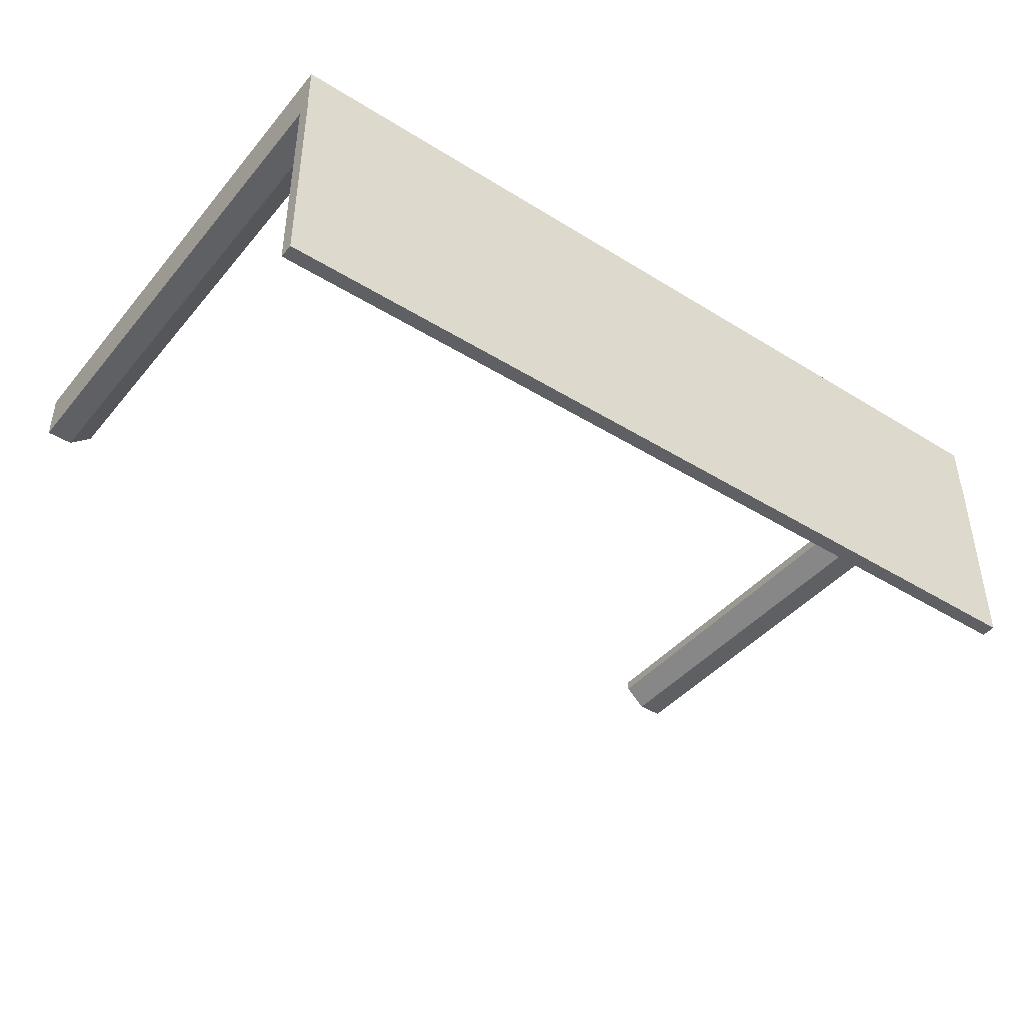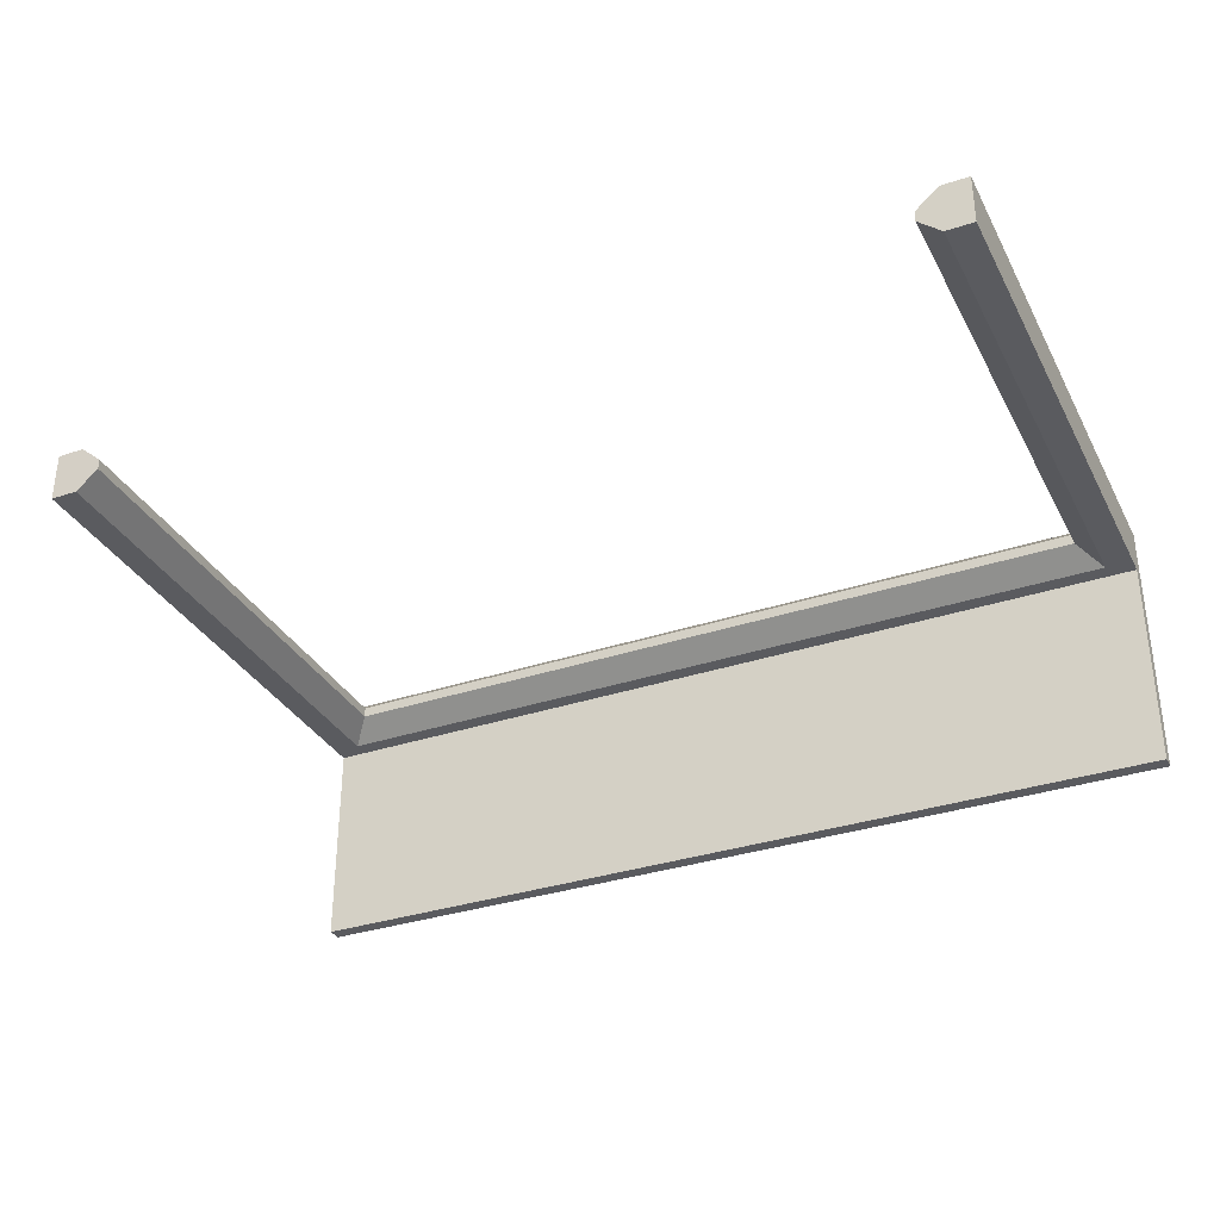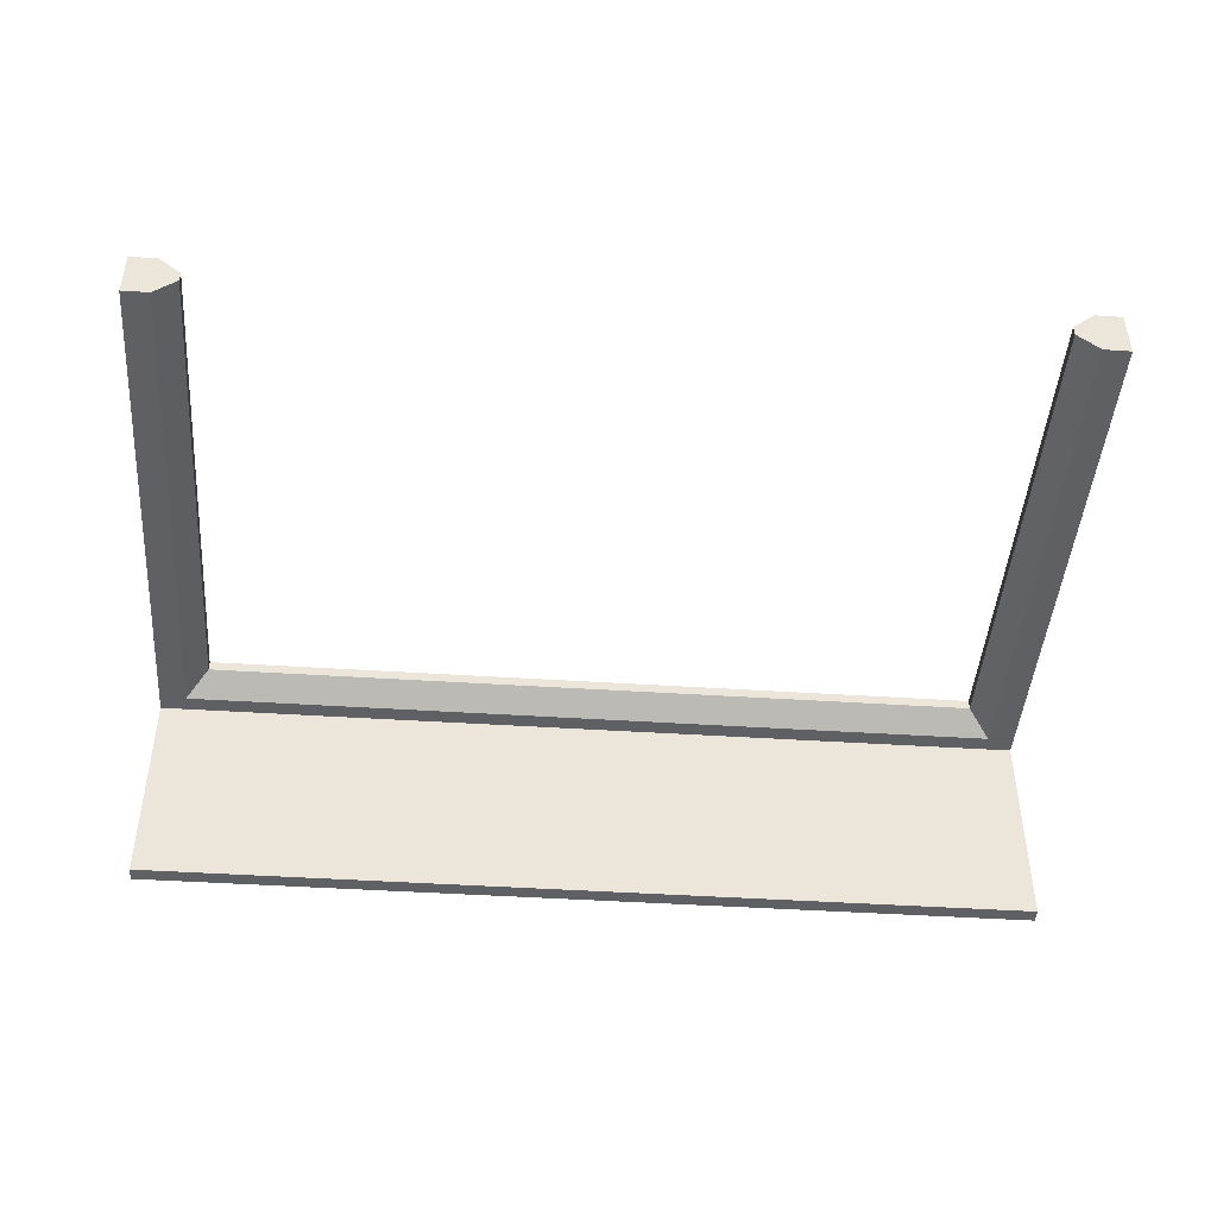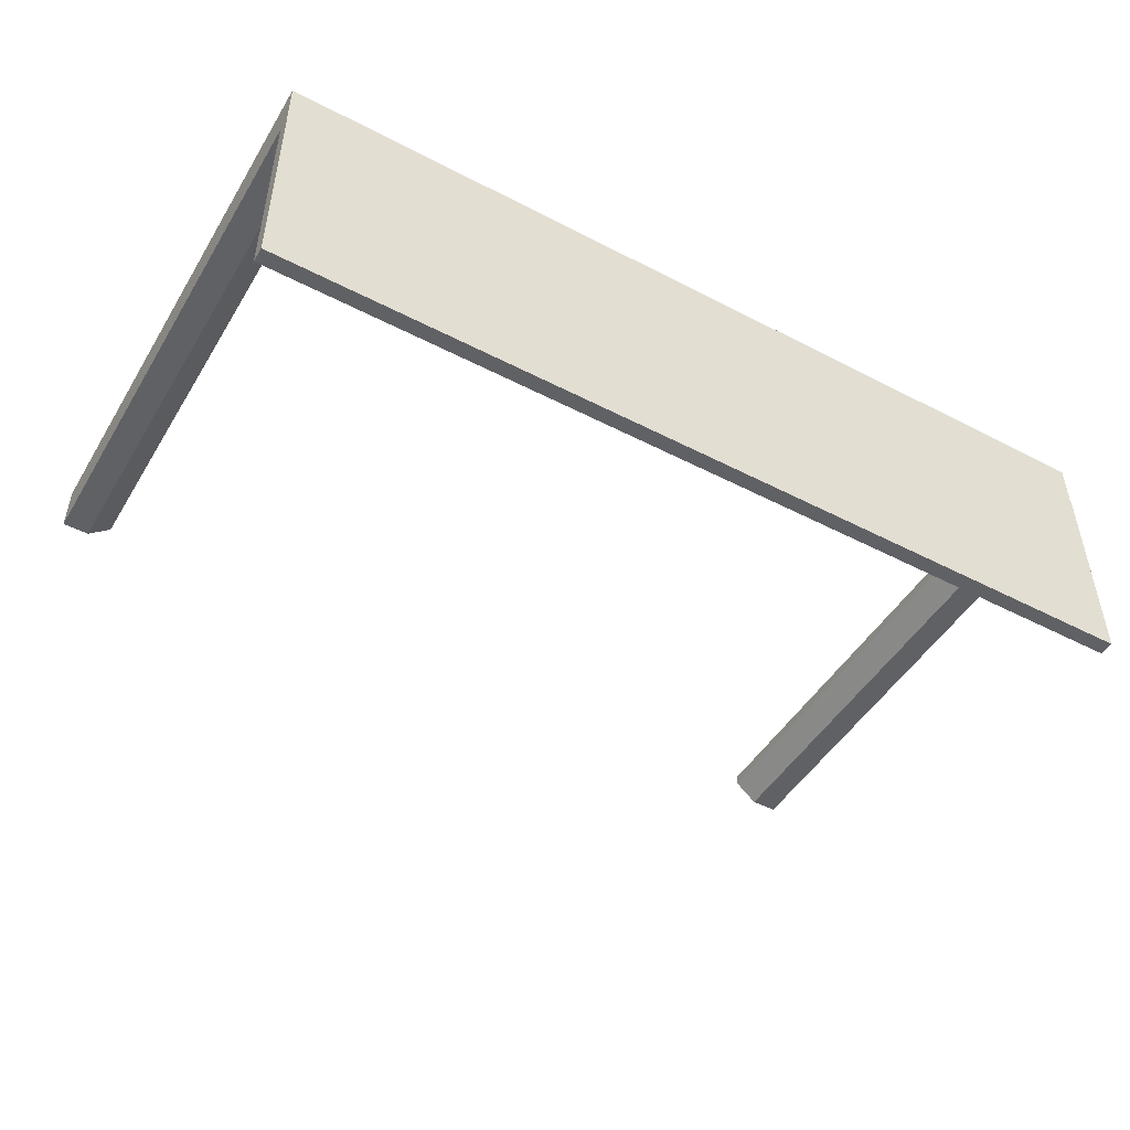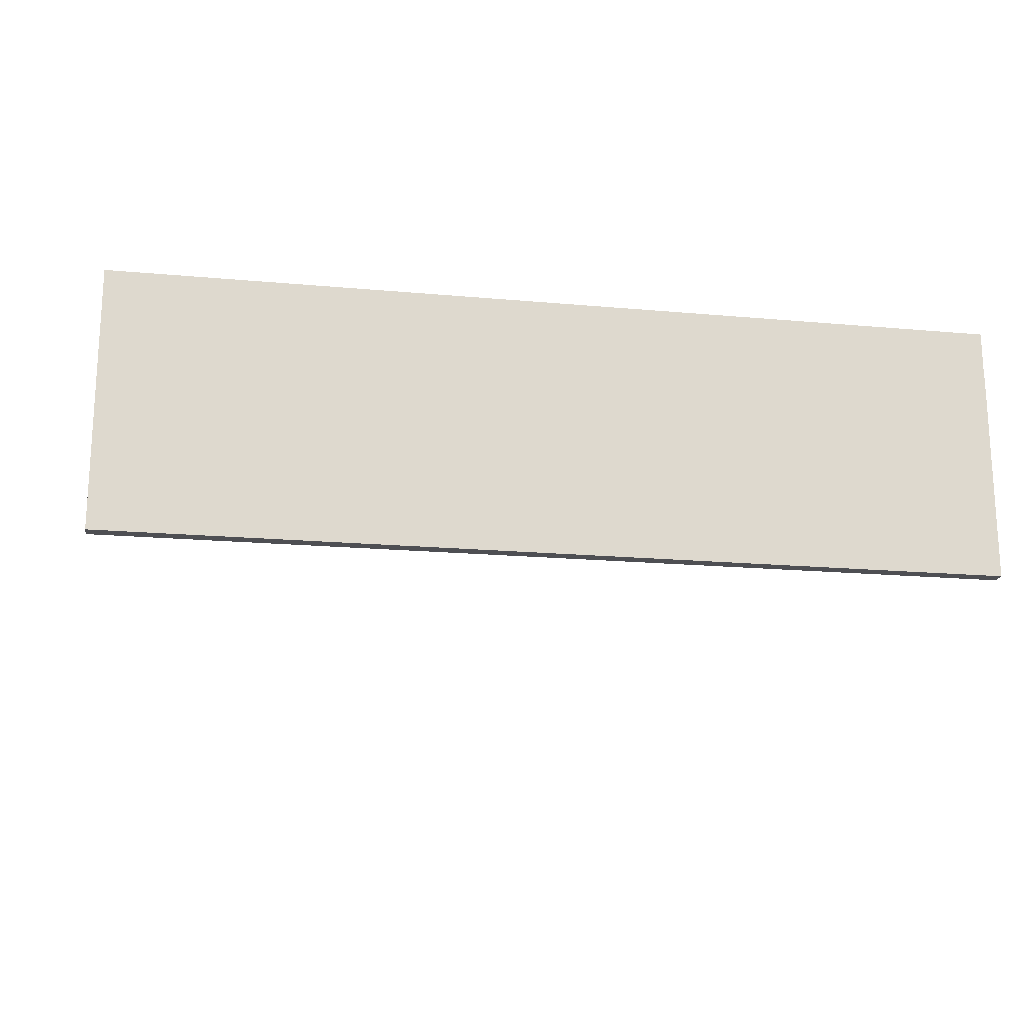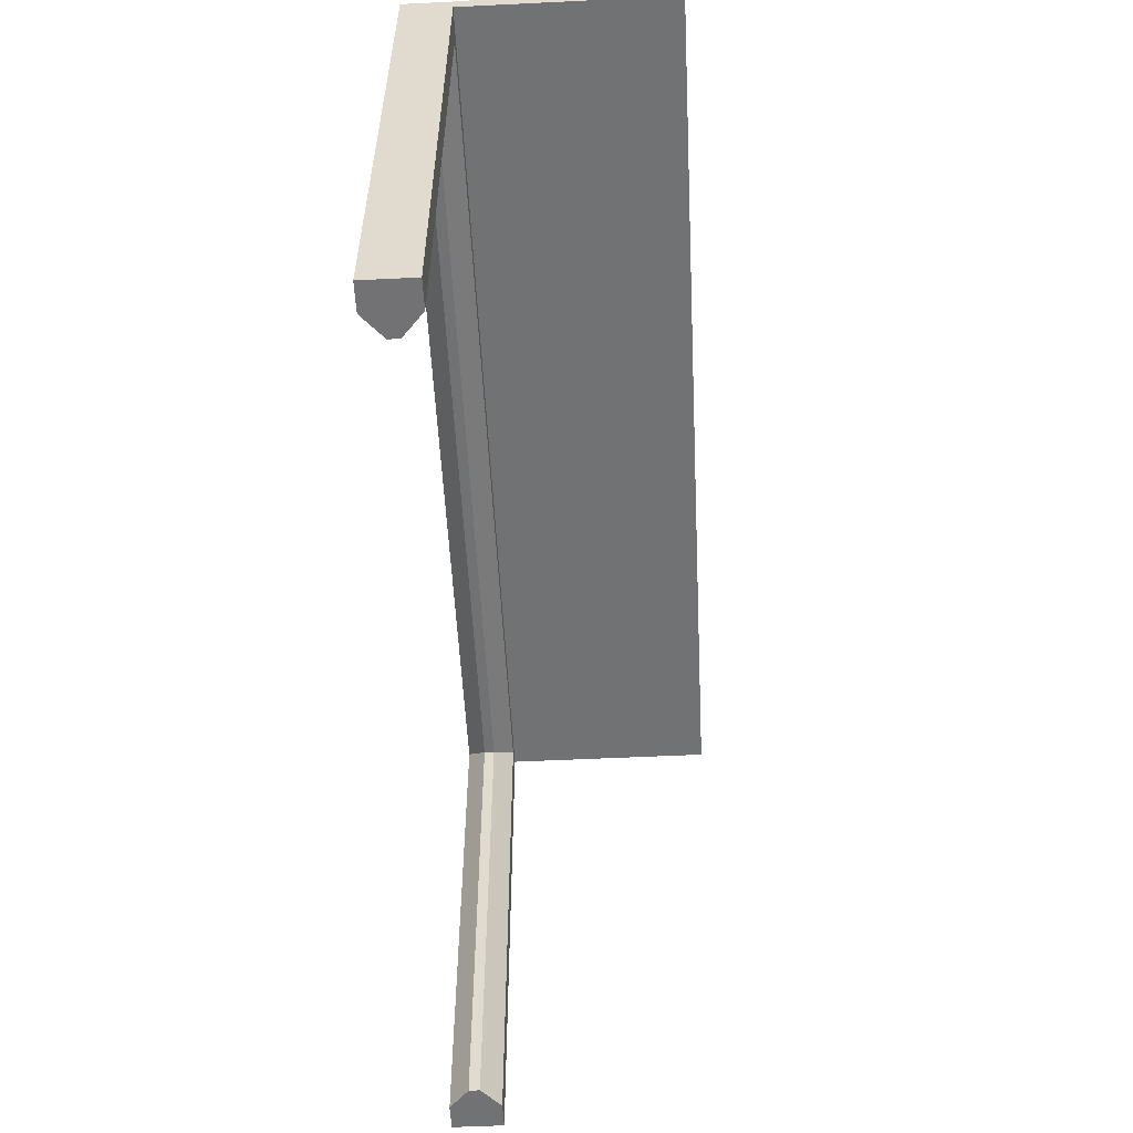
<metadata>
{"format":"obj","ext":"obj","renderer":"f3d","projection":"perspective","resolution":1024,"background":"white","views":[{"elev":-42.6,"azim":143.5,"up":"+Z"},{"elev":-33.4,"azim":24.6,"up":"+Z"},{"elev":-45.0,"azim":-4.3,"up":"+Z"},{"elev":-48.3,"azim":149.9,"up":"+Z"},{"elev":-18.1,"azim":170.0,"up":"+Z"},{"elev":-55.5,"azim":92.9,"up":"+Y"}]}
</metadata>
<code>
v -135.8 163.5 64.58
v 135.8 163.5 64.58
v -135.8 167.9 64.58
v 135.8 167.9 64.58
v -135.8 167.9 0
v 135.8 167.9 0
v -135.8 163.5 0
v 135.8 163.5 0
v 135.8 167.7 79.66
v 135.8 167.7 64.58
v 120.9 151 73.72
v 120.9 151 70.52
v -135.8 167.7 79.66
v -135.8 167.7 64.58
v -120.9 151 73.72
v -120.9 151 70.52
v -127.6 158.5 79.66
v -127.6 158.5 64.58
v 127.6 158.5 64.58
v 127.6 158.5 79.66
v -127.6 0 79.66
v -120.9 -0.01431 73.72
v -120.9 -0.01431 70.52
v -127.6 0 64.58
v -135.8 0.01759 64.58
v -135.8 0.01759 79.66
v 127.6 0 79.66
v 120.9 -0.01431 73.72
v 120.9 -0.01431 70.52
v 127.6 0 64.58
v 135.8 0.01759 64.58
v 135.8 0.01759 79.66
f 3 4 6 5
f 5 6 8 7
f 7 8 2 1
f 2 8 6 4
f 7 1 3 5
f 21 22 15 17
f 10 14 13 9
f 16 23 24 18
f 22 23 16 15
f 25 26 13 14
f 12 11 15 16
f 20 17 15 11
f 12 16 18 19
f 26 21 17 13
f 18 24 25 14
f 19 18 14 10
f 9 13 17 20
f 20 11 28 27
f 29 28 11 12
f 12 19 30 29
f 31 30 19 10
f 10 9 32 31
f 9 20 27 32
f 21 24 23 22
f 31 32 27 30
f 21 26 25 24
f 30 27 28 29

</code>
